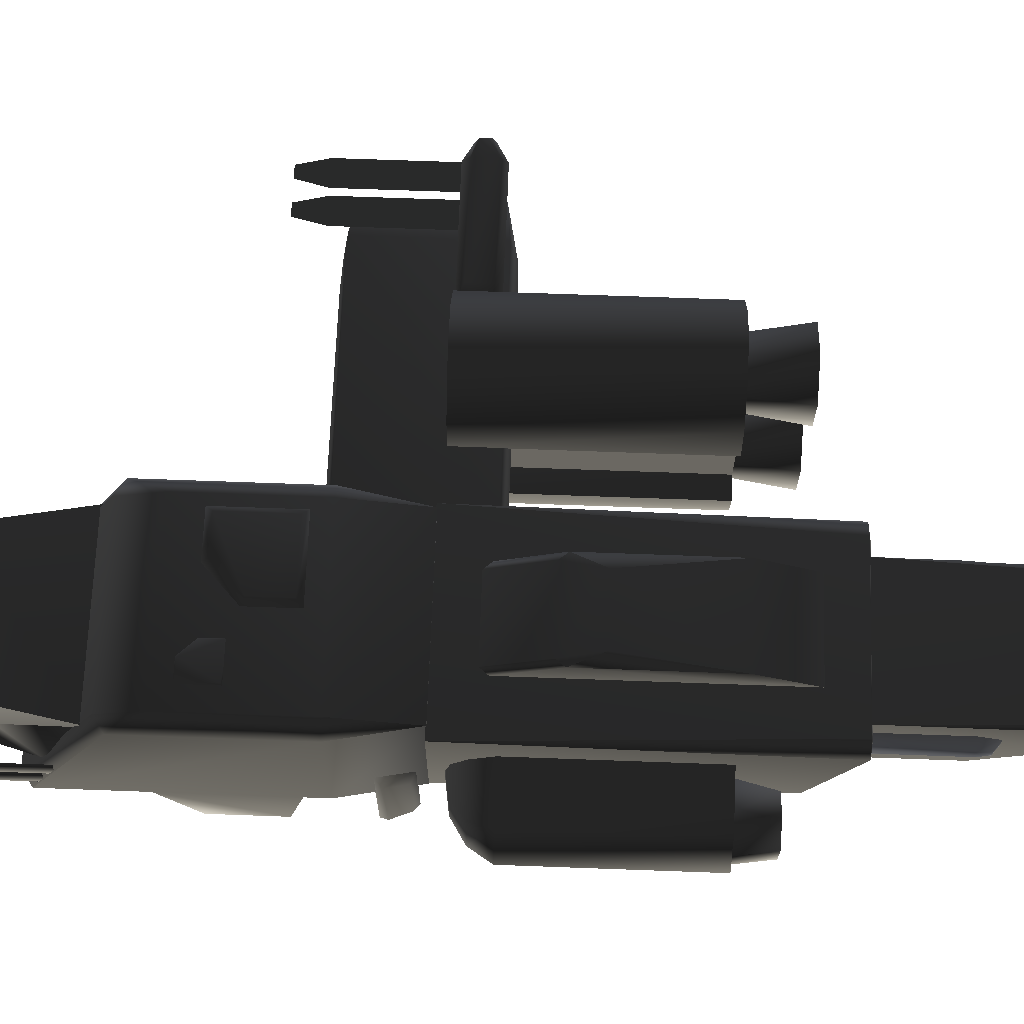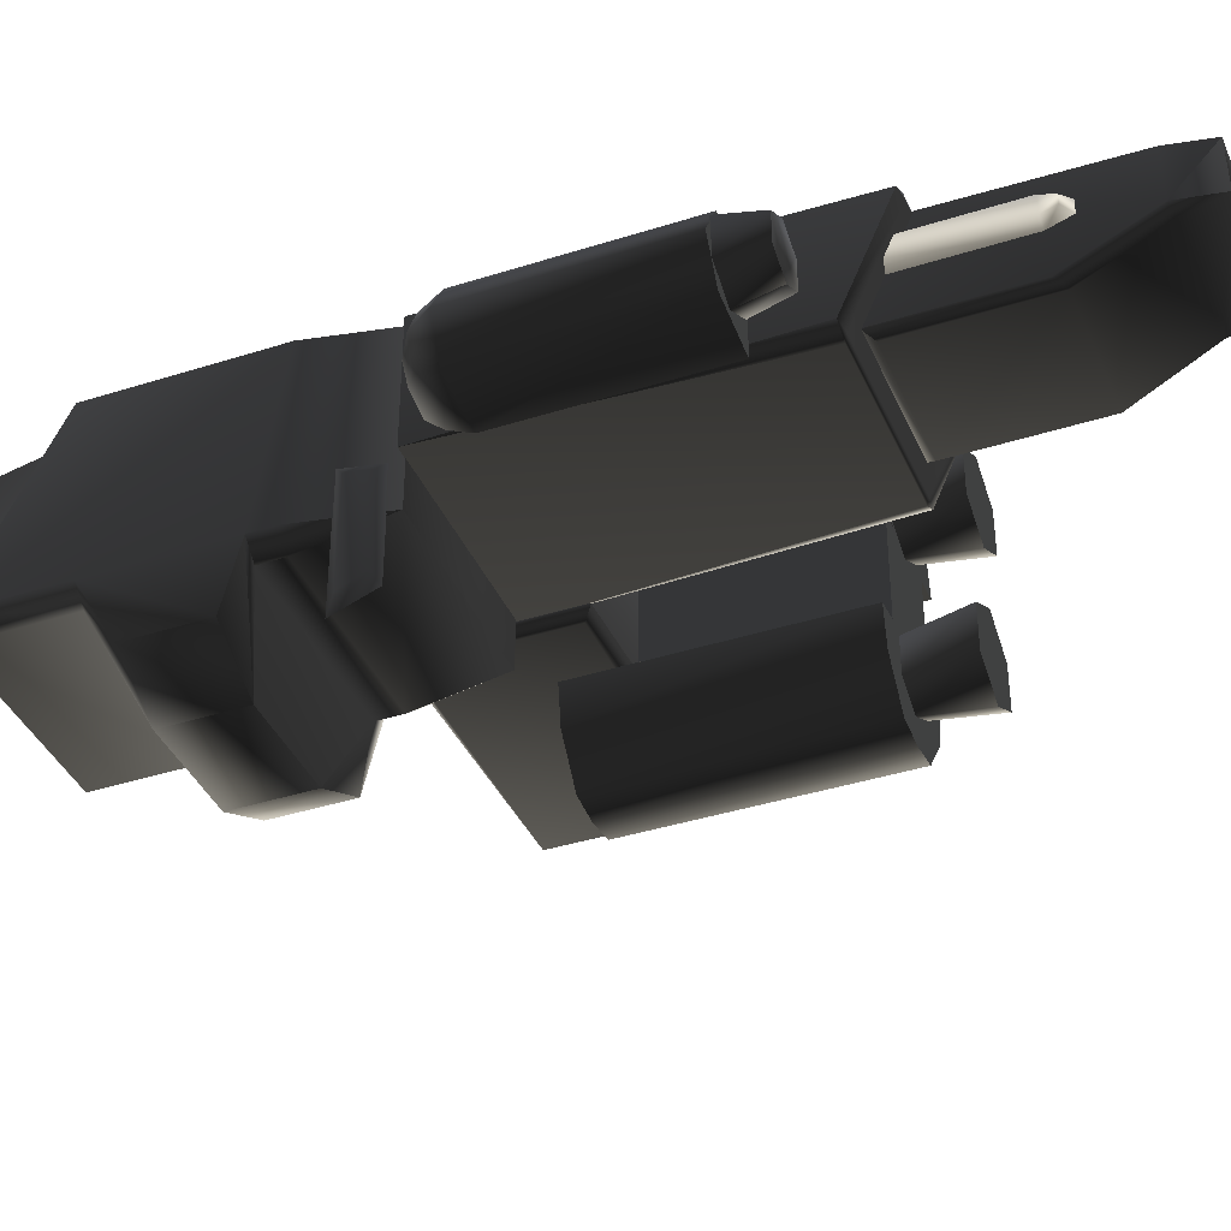
<metadata>
{"format":"obj","ext":"obj","renderer":"f3d","projection":"perspective","resolution":1024,"background":"white","views":[{"elev":68.7,"azim":92.1,"up":"+Y"},{"elev":-38.7,"azim":111.9,"up":"+Y"}]}
</metadata>
<code>
v  -1.014 -0.4923 -1.947
v  -1.01 -0.4814 -1.94
v  -1.002 -0.4923 -1.94
v  -1.014 -0.4923 -1.933
v  -1.018 0.6417 -1.94
v  -1.01 0.6526 -1.94
v  -1.006 0.6417 -1.947
v  -1.006 0.6417 -1.933
v  0.3261 0.2382 -3.896
v  0.3151 0.2459 -3.896
v  0.3261 0.2498 -3.902
v  0.3261 0.2498 -3.889
v  1.294 0.2326 -3.904
v  1.305 0.2287 -3.897
v  1.294 0.221 -3.897
v  1.294 0.2326 -3.89
v  0.8011 0.43 -3.92
v  0.8088 0.441 -3.92
v  0.8127 0.43 -3.926
v  0.8127 0.43 -3.913
v  1.899 0.03121 -1.756
v  1.907 0.04215 -1.756
v  1.911 0.03121 -1.762
v  1.911 0.03121 -1.749
v  -2.339 0.4523 1.608
v  -2.331 0.4633 1.608
v  -2.327 0.4523 1.601
v  -2.327 0.4523 1.615
v  1.62 -0.4824 3.666
v  1.619 -0.4691 3.666
v  1.61 -0.4766 3.672
v  1.61 -0.4766 3.659
v  -0.1056 -0.6114 3.145
v  -0.09463 -0.6191 3.145
v  -0.1056 -0.623 3.138
v  -0.1056 -0.623 3.151
v  -2.756 0.4979 0.2942
v  -2.767 0.4902 0.2942
v  -2.756 0.4863 0.3009
v  -2.756 0.4863 0.2875
v  1.627 -1.124 0.8091
v  1.638 -1.12 0.8024
v  1.627 -1.113 0.8024
v  1.627 -1.124 0.7957
v  -1.009 1.088 -1.453
v  -1.02 1.096 -1.453
v  -1.009 1.099 -1.46
v  -1.009 1.099 -1.446
v  2.198 0.04093 -1.448
v  2.209 0.03706 -1.442
v  2.198 0.02933 -1.442
v  2.198 0.04093 -1.435
v  -1.018 -0.4923 -1.94
v  -1.006 -0.4923 -1.947
v  -1.006 -0.4923 -1.933
v  -1.014 0.6417 -1.947
v  -1.002 0.6417 -1.94
v  -1.014 0.6417 -1.933
v  0.7189 0.2731 3.56
v  0.7266 0.284 3.56
v  0.7305 0.2731 3.553
v  0.7305 0.2731 3.566
v  -2.194 0.4523 1.608
v  -2.187 0.4633 1.608
v  -2.183 0.4523 1.601
v  -2.183 0.4523 1.615
v  -2.484 0.4523 1.608
v  -2.476 0.4633 1.608
v  -2.472 0.4523 1.601
v  -2.472 0.4523 1.615
v  1.491 -0.6174 3.238
v  1.491 0.692 2.584
v  0.0333 0.692 2.584
v  0.0333 -0.6174 3.238
v  -0.09529 0.692 2.493
v  -0.09529 -0.6174 3.147
v  1.619 0.692 2.493
v  1.491 -0.7329 3.147
v  1.619 -0.6174 3.147
v  0.0333 -0.7329 3.147
v  1.491 -0.7329 1.344
v  1.16 -1.374 1.469
v  0.3637 -1.374 1.469
v  0.0333 -0.7329 1.344
v  0.0333 -0.7329 2.354
v  0.3637 -1.374 2.054
v  1.16 -1.374 2.054
v  1.491 -0.7329 2.354
v  1.619 -1.131 2.054
v  -0.09529 -0.6174 2.354
v  -0.09529 -1.131 2.054
v  1.619 -0.6174 2.354
v  -0.09529 -1.131 1.469
v  -0.09529 -0.6174 1.344
v  1.619 -0.6174 1.344
v  1.619 -1.131 1.469
v  0.0333 -0.7329 1.151
v  0.0333 -0.6174 0.5005
v  1.491 -0.6174 0.5005
v  1.491 -0.7329 1.151
v  0.0333 0.8075 2.211
v  1.491 0.8075 2.211
v  1.491 0.8075 1.148
v  0.0333 0.8075 1.148
v  1.619 0.692 1.148
v  1.491 0.692 0.4974
v  0.0333 0.692 0.4974
v  -0.09529 0.692 1.148
v  -0.09529 -0.6174 1.151
v  1.619 -0.6174 1.151
v  0.1157 -0.2036 -1.926
v  0.1157 0.6044 -2.282
v  1.466 0.6044 -2.282
v  1.466 -0.2036 -1.926
v  1.586 0.6044 -2.268
v  1.586 -0.2036 -1.912
v  -0.003469 0.6044 -2.268
v  -0.003469 -0.2036 -1.912
v  0.1157 0.6725 -2.268
v  1.466 0.6725 -2.268
v  -0.003468 0.673 0.5032
v  1.586 0.673 0.5032
v  0.1157 -0.2717 -1.912
v  1.466 -0.2717 -1.912
v  1.586 -0.2662 0.5032
v  -0.003468 -0.2662 0.5032
v  2.03 -0.2432 -1.444
v  1.591 -0.3233 -1.444
v  1.591 0.4176 -1.444
v  2.193 0.03597 -1.444
v  2.03 0.3151 -1.444
v  1.591 -0.3233 0.05733
v  2.03 -0.2432 0.05733
v  2.193 0.03597 0.05733
v  1.975 -0.1829 0.2342
v  2.03 0.3151 0.05733
v  2.078 0.03597 0.2342
v  1.591 -0.239 0.2342
v  1.799 -0.08247 0.3524
v  1.591 -0.1315 0.3524
v  1.975 0.2548 0.2342
v  1.885 0.03597 0.3524
v  1.799 0.1544 0.3524
v  1.591 0.03597 0.3939
v  1.591 0.3281 0.2342
v  1.591 0.4176 0.05733
v  1.591 0.2035 0.3524
v  1.681 -0.05037 -1.748
v  1.616 -0.07489 -1.442
v  1.619 0.2155 -1.442
v  1.684 0.1758 -1.748
v  1.876 0.3506 -1.442
v  1.872 -0.1673 -1.748
v  1.86 -0.225 -1.442
v  1.884 0.281 -1.748
v  2.121 0.2004 -1.442
v  2.075 0.1641 -1.748
v  2.107 -0.08375 -1.442
v  2.068 -0.05957 -1.748
v  1.297 -0.1533 -3.039
v  0.3125 -0.1533 -3.039
v  0.3311 0.1461 -3.617
v  1.284 0.1461 -3.617
v  0.3311 0.2437 -3.904
v  1.284 0.2251 -3.904
v  0.2545 0.2215 -3.589
v  1.361 -0.09555 -2.969
v  1.361 0.2029 -3.589
v  1.361 -0.09555 -1.96
v  1.297 -0.1533 -2.031
v  0.3125 -0.1533 -2.031
v  0.2545 -0.09555 -1.96
v  0.2545 -0.09555 -2.969
v  1.312 0.627 -3.633
v  1.312 0.5887 -3.902
v  0.3027 0.5887 -3.904
v  0.3027 0.627 -3.635
v  0.2566 0.6024 -3.589
v  1.358 0.6024 -3.588
v  1.361 0.6267 -2.271
v  0.2447 0.6267 -2.271
v  0.2628 0.3965 -3.138
v  0.2628 0.4589 -2.956
v  0.2628 0.2243 -2.956
v  0.2628 0.2867 -3.138
v  0.169 0.4148 -2.188
v  0.169 0.2684 -2.123
v  0.2628 0.2243 -2.113
v  0.2628 0.4589 -2.217
v  0.169 0.4148 -2.956
v  0.169 0.2684 -2.956
v  0.169 0.3073 -3.064
v  0.169 0.3758 -3.064
v  1.348 0.4589 -2.956
v  1.348 0.3965 -3.138
v  1.348 0.2867 -3.138
v  1.348 0.2243 -2.956
v  1.442 0.2684 -2.123
v  1.442 0.4148 -2.188
v  1.348 0.4589 -2.217
v  1.348 0.2243 -2.113
v  1.442 0.2684 -2.956
v  1.442 0.4148 -2.956
v  1.442 0.3758 -3.064
v  1.442 0.3073 -3.064
v  -1.989 0.1552 0.04877
v  -1.654 0.3421 0.05284
v  -0.07461 0.3404 0.04877
v  -2.005 0.4606 0.1076
v  -1.67 -0.218 0.04962
v  0.01757 -0.272 0.05562
v  -0.01389 0.46 0.1076
v  -2.418 0.2325 0.1384
v  -2.417 0.136 0.1384
v  -2.003 -0.3291 0.1242
v  -0.06184 -0.3291 0.1242
v  0.01757 -0.272 1.255
v  -0.07461 0.3404 1.246
v  -1.656 0.3421 1.242
v  -0.01389 0.46 1.203
v  -1.67 -0.218 1.245
v  -1.989 0.1552 1.246
v  -2.007 0.4606 1.203
v  -2.003 -0.3291 1.193
v  -0.06184 -0.3291 1.193
v  -2.417 0.136 1.173
v  -2.418 0.2325 1.173
v  0.01859 0.4206 0.1076
v  0.01859 0.4206 1.203
v  -1.531 0.4579 0.1359
v  -1.531 0.4579 0.4588
v  -2.596 0.4579 0.4588
v  -2.596 0.4579 0.1359
v  -2.749 0.4579 0.2218
v  -2.749 0.4579 0.3729
v  -1.652 0.522 0.1966
v  -1.651 0.522 0.3981
v  -2.596 0.522 0.1966
v  -2.596 0.522 0.3981
v  -2.748 0.522 0.3445
v  -2.748 0.522 0.2502
v  -2.072 0.4575 0.1372
v  -2.301 0.4575 0.1372
v  -2.301 0.4575 1.344
v  -2.072 0.4575 1.344
v  -2.133 0.4575 1.595
v  -2.24 0.4575 1.595
v  -2.115 0.4081 0.2581
v  -2.258 0.4081 0.2579
v  -2.115 0.4081 1.344
v  -2.153 0.4081 1.493
v  -2.22 0.4081 1.493
v  -2.258 0.4081 1.344
v  -2.361 0.4575 0.1372
v  -2.591 0.4575 0.1372
v  -2.591 0.4575 1.344
v  -2.361 0.4575 1.344
v  -2.422 0.4575 1.595
v  -2.53 0.4575 1.595
v  -2.404 0.4081 0.2581
v  -2.548 0.4081 0.2579
v  -2.404 0.4081 1.344
v  -2.442 0.4081 1.493
v  -2.51 0.4081 1.493
v  -2.548 0.4081 1.344
v  -1.525 0.4564 0.4628
v  -1.342 0.4536 0.4618
v  -0.6756 0.4536 0.4618
v  -1.479 0.7517 0.4628
v  -1.245 1.031 0.4628
v  -1.008 1.086 0.4628
v  -0.7716 1.031 0.4628
v  -0.5352 0.7517 0.4628
v  -0.4892 0.4564 0.4628
v  -1.525 -0.3377 -1.458
v  -1.342 -0.32 -1.458
v  -0.6756 -0.3211 -1.458
v  -1.342 0.4536 -1.458
v  -1.479 -0.6332 -1.458
v  -1.245 -0.9325 -1.458
v  -1.008 -0.9667 -1.458
v  -0.7716 -0.9325 -1.458
v  -0.5352 -0.6332 -1.458
v  -0.4892 -0.3385 -1.458
v  -0.6756 0.4532 -1.458
v  -0.4892 -0.3377 0.4628
v  -0.6756 -0.32 0.4618
v  -1.342 -0.32 0.4618
v  -0.5352 -0.6332 0.4628
v  -0.7716 -0.9325 0.4628
v  -1.008 -0.9667 0.4628
v  -1.245 -0.9325 0.4628
v  -1.479 -0.6332 0.4628
v  -1.525 -0.3377 0.4628
v  -0.4892 0.4564 -1.458
v  -0.5352 0.7517 -1.458
v  -0.7716 1.031 -1.458
v  -1.008 1.086 -1.458
v  -1.245 1.031 -1.458
v  -1.479 0.7517 -1.458
v  -1.525 0.4564 -1.458
v  -0.6756 0.4536 0.06227
v  -0.6756 -0.32 0.06227
v  -1.342 -0.32 0.06227
v  -1.342 0.4536 0.06227
v  -0.7117 -0.3092 -1.926
v  -0.7117 -0.6519 -1.926
v  -1.009 -0.8217 -1.926
v  -1.009 -0.1319 -1.926
v  -1.307 -0.6519 -1.926
v  -1.307 -0.3092 -1.926
v  -0.7775 -0.3606 -1.459
v  -1.009 -0.2226 -1.459
v  -0.7775 -0.6275 -1.459
v  -1.009 -0.7598 -1.459
v  -1.241 -0.6275 -1.459
v  -1.241 -0.3606 -1.459
v  -0.7117 0.8176 -1.926
v  -0.7117 0.4748 -1.926
v  -1.009 0.305 -1.926
v  -1.009 0.9948 -1.926
v  -1.307 0.4748 -1.926
v  -1.307 0.8176 -1.926
v  -0.7775 0.7661 -1.459
v  -1.009 0.9041 -1.459
v  -0.7775 0.4992 -1.459
v  -1.009 0.3669 -1.459
v  -1.241 0.4992 -1.459
v  -1.241 0.7661 -1.459
v  -1.307 0.8176 -1.926
v  1.583 -0.1693 3.862
v  1.583 -0.1695 2.93
v  1.583 -0.3054 3.019
v  1.583 -0.3056 3.963
v  1.612 -0.195 2.928
v  1.612 -0.2799 2.988
v  1.612 -0.2794 3.908
v  1.612 -0.1955 3.844
v  1.583 -0.3741 3.673
v  1.583 -0.3724 3.03
v  1.583 -0.5084 3.107
v  1.583 -0.5069 3.773
v  1.612 -0.4824 3.705
v  1.612 -0.4017 3.647
v  1.612 -0.4828 3.078
v  1.612 -0.398 3.032
v  1.501 -0.275 0.5874
v  1.502 -1.107 0.5878
v  1.56 -1.281 0.8707
v  1.56 -0.2758 0.871
v  1.573 -1.041 0.6283
v  1.61 -1.156 0.8049
v  1.61 -0.362 0.804
v  1.574 -0.3649 0.6293
v  1.087 0.6634 0.2115
v  1.087 0.8926 -0.2868
v  0.4366 0.8926 -0.2868
v  0.4366 0.6634 0.2115
v  0.3792 0.8926 -0.356
v  0.4893 0.9128 -0.6139
v  0.3792 0.6634 0.1424
v  1.145 0.8926 -0.356
v  1.035 0.9128 -0.6139
v  1.145 0.6634 0.1424
v  1.145 0.8926 -1.508
v  0.3792 0.8926 -1.508
v  0.3792 0.6634 -1.996
v  1.145 0.6634 -1.996
v  0.9843 0.7895 1.75
v  1.016 0.8176 1.78
v  1.301 0.8176 1.78
v  1.331 0.7895 1.75
v  1.122 0.7895 2.097
v  1.138 0.8176 2.066
v  1.016 0.8176 1.936
v  0.9843 0.7895 1.952
v  1.331 0.7895 2.097
v  1.301 0.8176 2.066
v  0.1124 0.799 1.974
v  0.1718 0.8546 1.911
v  0.1718 0.8546 1.347
v  0.1124 0.799 1.288
v  0.7981 0.799 1.702
v  0.7354 0.8546 1.67
v  0.4789 0.8546 1.911
v  0.511 0.799 1.974
v  0.7981 0.799 1.288
v  0.7354 0.8546 1.347
v  1.142 0.3512 3.823
v  0.3679 0.3512 3.823
v  0.3811 -0.1389 3.576
v  1.133 -0.1389 3.576
v  0.1923 -0.1733 3.364
v  1.318 0.4931 3.654
v  0.1923 0.4931 3.654
v  1.318 -0.1733 3.364
v  1.518 0.4869 2.602
v  1.518 -0.2321 3.036
v  1.422 -0.2339 3.374
v  -0.002588 0.4869 2.602
v  -0.002588 -0.2339 3.036
v  0.09399 -0.2339 3.374
g frm-bsmoke
f 1 2 3
f 4 3 2
f 3 4 1
f 2 1 4
g frm-tsmoke
f 5 6 7
f 6 5 8
f 7 8 5
f 8 7 6
g frm-SS08
f 9 10 11
f 10 9 12
f 11 12 9
f 12 11 10
g frm-SS07
f 13 14 15
f 16 15 14
f 15 16 13
f 14 13 16
g frm-trail
f 17 18 19
f 18 17 20
f 19 20 17
f 20 19 18
g frm-lsmoke
f 21 22 23
f 22 21 24
f 23 24 21
f 24 23 22
g frm-missemt
f 25 26 27
f 26 25 28
f 27 28 25
f 28 27 26
g frm-SS01
f 29 30 31
f 30 29 32
f 31 32 29
f 32 31 30
g frm-SS02
f 33 34 35
f 34 33 36
f 35 36 33
f 36 35 34
g frm-SS04
f 37 38 39
f 38 37 40
f 39 40 37
f 40 39 38
g frm-SS03
f 41 42 43
f 44 43 42
f 43 44 41
f 42 41 44
g frm-SS06
f 45 46 47
f 46 45 48
f 47 48 45
f 48 47 46
g frm-SS05
f 49 50 51
f 52 51 50
f 51 52 49
f 50 49 52
g frm-bthrust
f 53 2 54
f 2 53 55
f 54 55 53
f 55 54 2
g frm-lthrust
f 21 22 23
f 22 21 24
f 23 24 21
f 24 23 22
g frm-tthrust
f 56 6 57
f 58 57 6
f 57 58 56
f 6 56 58
g frm-cockpt
f 59 60 61
f 60 59 62
f 61 62 59
f 62 61 60
g frm-lwepemt
f 63 64 65
f 64 63 66
f 65 66 63
f 66 65 64
g frm-rwepemt
f 67 68 69
f 68 67 70
f 69 70 67
f 70 69 68
g frm-cube6
f 71 72 73
f 74 71 73
f 73 75 76
f 74 73 76
f 77 72 71
f 78 71 74
f 79 77 71
f 80 78 74
f 81 82 83
f 84 81 83
f 85 86 87
f 88 85 87
f 88 87 89
f 90 91 86
f 85 90 86
f 92 88 89
f 84 83 93
f 94 84 93
f 95 96 82
f 81 95 82
f 78 80 85
f 88 78 85
f 97 98 99
f 100 97 99
f 97 100 81
f 84 97 81
f 87 86 83
f 82 87 83
f 101 102 103
f 104 101 103
f 103 102 105
f 103 106 107
f 104 103 107
f 105 106 103
f 102 101 72
f 102 77 105
f 72 77 102
f 101 73 72
f 75 73 101
f 101 104 75
f 104 108 75
f 107 108 104
f 75 108 109
f 98 109 108
f 107 98 108
f 76 75 109
f 109 98 97
f 109 97 84
f 94 109 84
f 94 93 91
f 90 94 91
f 86 91 93
f 83 86 93
f 80 76 90
f 85 80 90
f 74 76 80
f 105 77 79
f 79 92 105
f 79 71 78
f 79 78 88
f 92 79 88
f 95 110 105
f 92 95 105
f 106 105 110
f 92 89 96
f 95 92 96
f 100 110 95
f 81 100 95
f 99 106 110
f 99 110 100
f 96 89 82
f 89 87 82
f 98 107 106
f 99 98 106
g frm-cube2
f 111 112 113
f 114 111 113
f 113 115 116
f 114 113 116
f 117 112 111
f 118 117 111
f 112 117 119
f 120 119 121
f 119 120 112
f 119 117 121
f 120 113 112
f 122 120 121
f 120 122 115
f 115 113 120
f 123 124 125
f 126 123 125
f 124 116 125
f 124 123 114
f 114 116 124
f 118 111 123
f 123 111 114
f 123 126 118
f 116 115 122
f 125 116 122
f 126 121 117
f 118 126 117
g frm-sphere5
f 127 128 129
f 130 127 129
f 129 131 130
f 132 128 127
f 133 132 127
f 133 127 130
f 134 133 130
f 133 134 135
f 134 130 131
f 136 134 131
f 134 137 135
f 134 136 137
f 133 135 138
f 135 139 140
f 138 135 140
f 135 137 139
f 137 141 142
f 137 142 139
f 136 141 137
f 142 143 144
f 141 143 142
f 141 145 143
f 146 145 141
f 136 146 141
f 143 147 144
f 145 147 143
f 136 131 129
f 146 136 129
f 139 142 144
f 140 139 144
f 132 133 138
g frm-cyl1_8
f 148 149 150
f 151 148 150
f 151 150 152
f 153 154 149
f 148 153 149
f 155 151 152
f 155 152 156
f 157 155 156
f 156 158 157
f 158 159 157
f 158 154 159
f 154 153 159
f 151 155 157
f 148 151 157
f 153 148 157
f 157 159 153
g frm-extru5
f 160 161 162
f 163 160 162
f 162 164 165
f 163 162 165
f 166 162 161
f 164 162 166
f 167 160 163
f 168 167 163
f 163 165 168
f 167 169 170
f 160 167 170
f 171 170 169
f 160 170 171
f 161 160 171
f 172 171 169
f 161 171 172
f 173 161 172
f 173 166 161
f 174 175 176
f 177 174 176
f 176 178 177
f 179 175 174
f 174 177 180
f 180 179 174
f 177 181 180
f 181 177 178
f 168 179 180
f 179 168 175
f 167 168 180
f 180 169 167
f 168 165 175
f 172 181 178
f 173 172 178
f 178 166 173
f 166 178 176
f 164 166 176
f 175 165 164
f 176 175 164
g frm-cube9
f 182 183 184
f 185 182 184
f 186 187 188
f 189 186 188
f 190 191 187
f 186 190 187
f 188 187 191
f 184 188 191
f 185 184 191
f 192 185 191
f 192 191 190
f 190 186 183
f 193 190 183
f 193 192 190
f 186 189 183
f 182 193 183
f 193 182 192
f 182 185 192
g frm-cube19
f 194 195 196
f 197 194 196
f 198 199 200
f 201 198 200
f 202 203 199
f 198 202 199
f 200 199 203
f 194 200 203
f 203 204 195
f 194 203 195
f 203 202 204
f 202 198 197
f 202 197 205
f 202 205 204
f 198 201 197
f 197 196 205
f 205 196 204
f 196 195 204
g frm-extru6
f 206 207 208
f 207 206 209
f 208 207 209
f 210 206 208
f 208 211 210
f 212 208 209
f 206 213 209
f 206 210 214
f 214 213 206
f 210 215 214
f 210 211 216
f 215 210 216
f 217 218 219
f 218 220 219
f 221 217 219
f 219 222 221
f 222 219 223
f 220 223 219
f 224 225 217
f 221 224 217
f 221 222 224
f 222 226 224
f 227 226 222
f 227 222 223
f 209 213 227
f 223 209 227
f 209 223 212
f 223 220 212
f 208 212 228
f 212 220 228
f 220 218 229
f 220 229 228
f 217 229 218
f 228 211 208
f 215 224 226
f 214 215 226
f 224 215 225
f 215 216 225
f 225 216 211
f 217 225 211
f 229 217 211
f 228 229 211
f 226 227 213
f 214 226 213
g frm-cube10
f 230 231 232
f 233 230 232
f 234 233 232
f 235 234 232
f 230 236 231
f 236 230 233
f 236 237 231
f 236 238 237
f 238 236 233
f 238 239 237
f 231 237 239
f 232 231 239
f 235 232 239
f 240 235 239
f 240 239 238
f 241 238 233
f 241 240 238
f 234 235 240
f 241 234 240
f 234 241 233
g frm-cube12
f 242 243 244
f 245 242 244
f 246 245 244
f 247 246 244
f 242 248 243
f 248 242 245
f 248 249 243
f 248 250 249
f 250 248 245
f 251 250 245
f 246 251 245
f 246 247 252
f 251 246 252
f 247 244 253
f 252 247 253
f 252 253 250
f 251 252 250
f 250 253 249
f 243 249 253
f 244 243 253
g frm-cube11
f 254 255 256
f 257 254 256
f 258 257 256
f 259 258 256
f 254 260 255
f 260 254 257
f 260 261 255
f 260 262 261
f 262 260 257
f 263 262 257
f 258 263 257
f 258 259 264
f 263 258 264
f 259 256 265
f 264 259 265
f 264 265 262
f 263 264 262
f 262 265 261
f 255 261 265
f 256 255 265
g frm-cyl13
f 266 267 268
f 269 266 268
f 270 269 268
f 271 270 268
f 272 271 268
f 273 272 268
f 268 274 273
f 275 276 277
f 276 278 277
f 279 275 277
f 280 279 277
f 281 280 277
f 282 281 277
f 283 282 277
f 277 284 283
f 278 285 277
f 286 287 288
f 289 286 288
f 290 289 288
f 291 290 288
f 292 291 288
f 293 292 288
f 288 294 293
f 295 285 278
f 296 295 278
f 297 296 278
f 298 297 278
f 299 298 278
f 300 299 278
f 278 301 300
f 273 296 297
f 272 273 297
f 272 297 298
f 296 273 274
f 295 296 274
f 271 272 298
f 289 283 284
f 286 289 284
f 283 289 290
f 282 283 290
f 282 290 291
f 281 282 291
f 293 279 280
f 292 293 280
f 292 280 281
f 279 293 294
f 275 279 294
f 291 292 281
f 269 300 301
f 266 269 301
f 300 269 270
f 299 300 270
f 299 270 271
f 298 299 271
f 285 302 303
f 277 285 303
f 287 277 303
f 268 302 285
f 287 286 277
f 286 284 277
f 276 304 305
f 278 276 305
f 267 266 301
f 278 267 301
f 285 295 274
f 268 285 274
f 276 275 294
f 288 276 294
f 287 303 304
f 288 287 304
f 267 305 302
f 268 267 302
g frm-cyl1_6
f 306 307 308
f 309 306 308
f 310 311 309
f 308 310 309
g frm-cyl1_6
f 312 306 309
f 313 312 309
f 314 307 306
f 312 314 306
f 307 314 315
f 308 307 315
f 316 310 308
f 315 316 308
f 317 311 310
f 316 317 310
f 313 309 311
f 317 313 311
g frm-cyl1_9
f 318 319 320
f 321 318 320
f 322 323 321
f 320 322 321
g frm-cyl1_9
f 324 318 321
f 325 324 321
f 326 319 318
f 324 326 318
f 319 326 327
f 320 319 327
f 328 322 320
f 327 328 320
f 329 330 322
f 328 329 322
f 325 321 330
f 329 325 330
g frm-cube13
f 331 332 333
f 334 331 333
f 335 336 333
f 332 335 333
f 337 336 335
f 338 337 335
f 331 334 337
f 338 331 337
f 334 333 336
f 337 334 336
f 338 335 332
f 331 338 332
g frm-cube14
f 339 340 341
f 342 339 341
f 339 342 343
f 344 339 343
f 339 344 340
f 342 341 345
f 343 342 345
f 343 345 346
f 344 343 346
f 344 346 340
f 340 346 341
f 346 345 341
g frm-cube15
f 347 348 349
f 350 347 349
f 351 352 349
f 348 351 349
f 353 352 351
f 354 353 351
f 347 350 353
f 354 347 353
f 350 349 352
f 353 350 352
f 354 351 348
f 347 354 348
g frm-cube7
f 355 356 357
f 358 355 357
f 359 357 360
f 357 359 361
f 358 357 361
f 360 357 356
f 356 362 363
f 362 356 355
f 363 360 356
f 364 362 355
f 363 362 365
f 360 363 365
f 366 360 365
f 360 366 359
f 367 366 365
f 368 367 365
f 361 359 366
f 367 361 366
f 368 365 362
f 364 368 362
g frm-cube18
f 369 370 371
f 372 369 371
f 373 374 375
f 376 373 375
f 377 378 374
f 373 377 374
f 372 371 378
f 377 372 378
f 370 369 376
f 375 370 376
f 370 375 374
f 371 370 374
f 374 378 371
g frm-cube17
f 379 380 381
f 382 379 381
f 383 384 385
f 386 383 385
f 387 388 384
f 383 387 384
f 382 381 388
f 387 382 388
f 380 379 386
f 385 380 386
f 380 385 384
f 381 380 384
f 384 388 381
g frm-extru1
f 389 390 391
f 392 389 391
f 393 391 390
f 390 389 394
f 395 390 394
f 395 393 390
f 394 389 392
f 396 394 392
f 397 394 396
f 398 397 396
f 398 396 399
f 392 399 396
f 395 400 401
f 393 395 401
f 402 393 401
f 402 391 393
f 398 399 402
f 401 398 402
f 391 402 399
f 392 391 399
f 397 400 395
f 394 397 395

</code>
